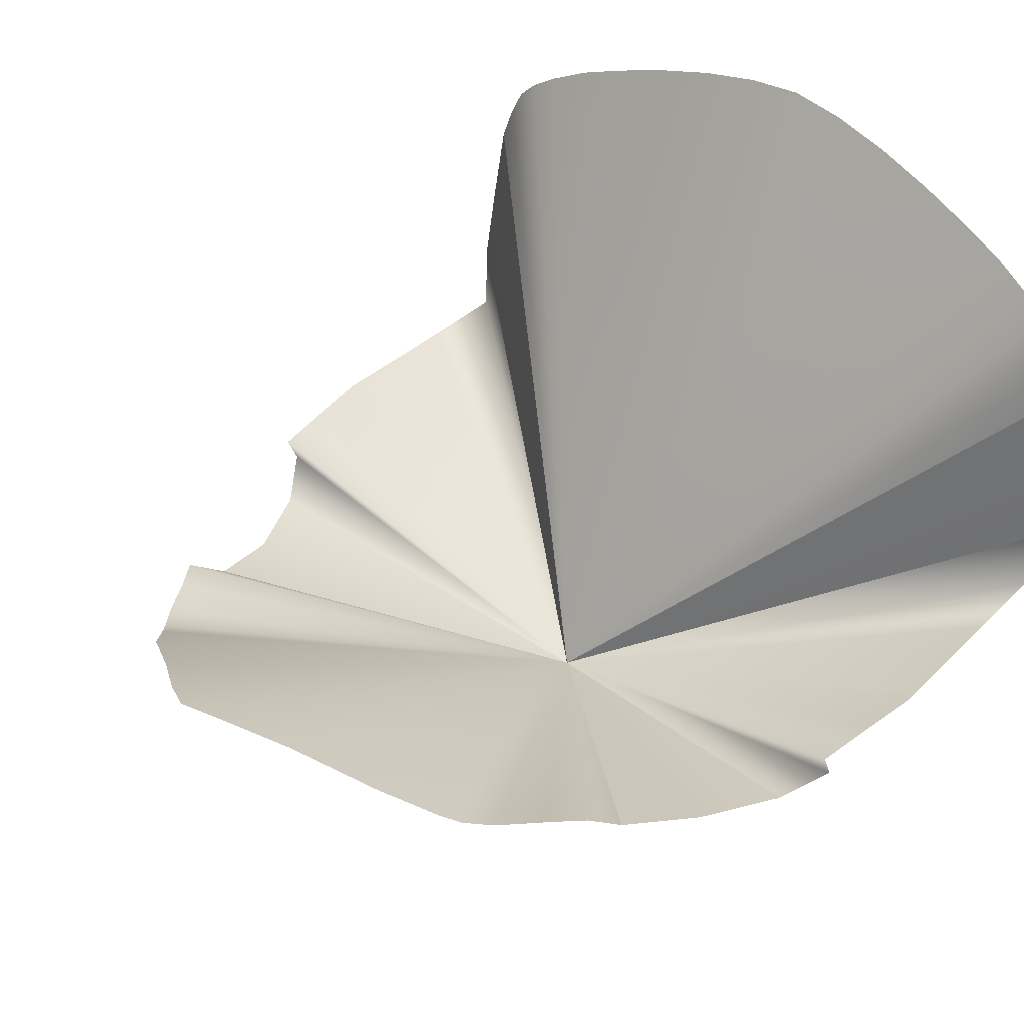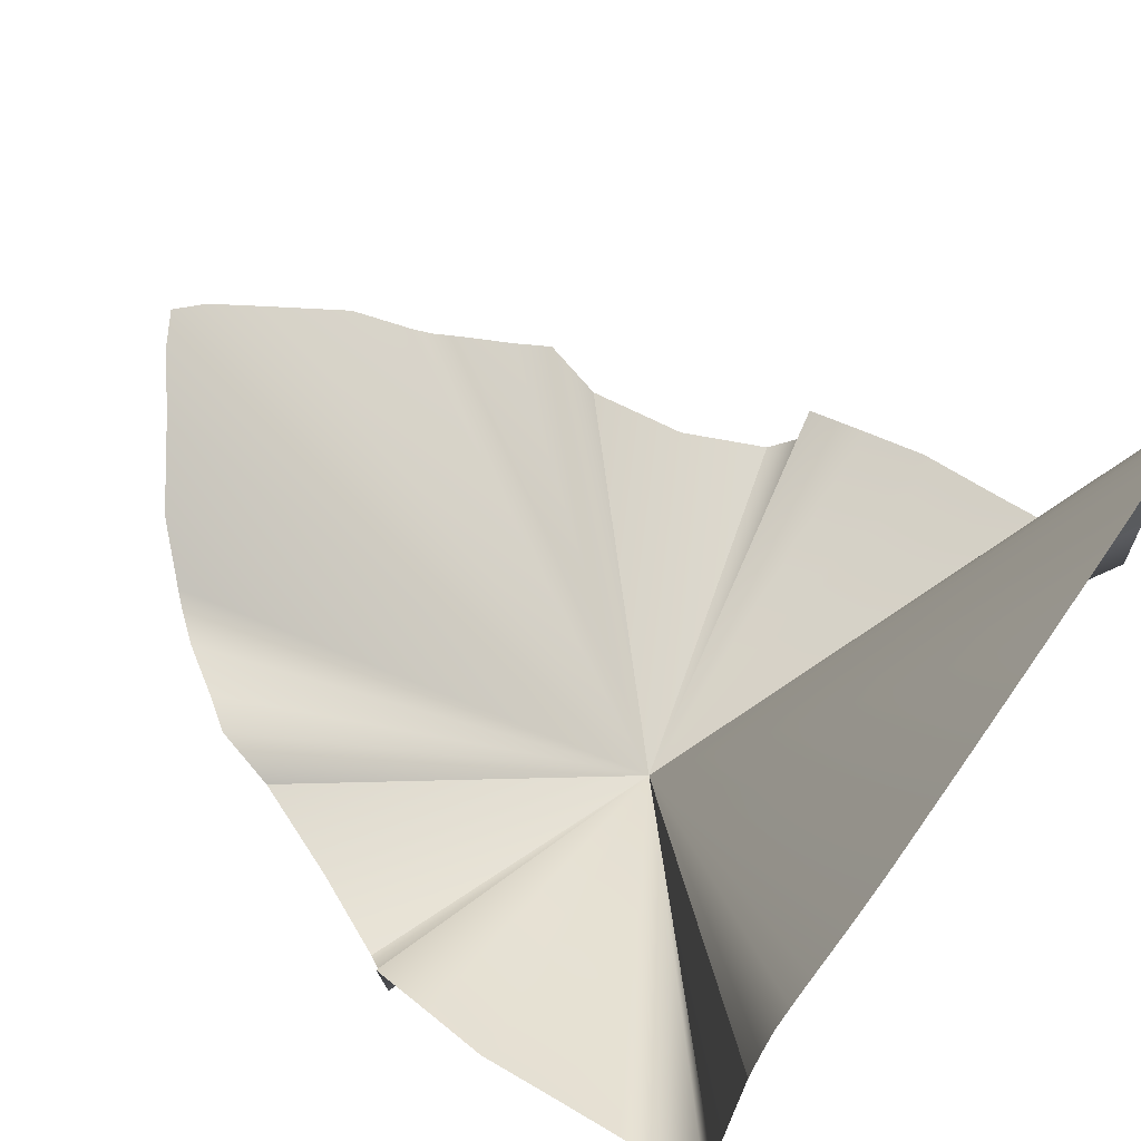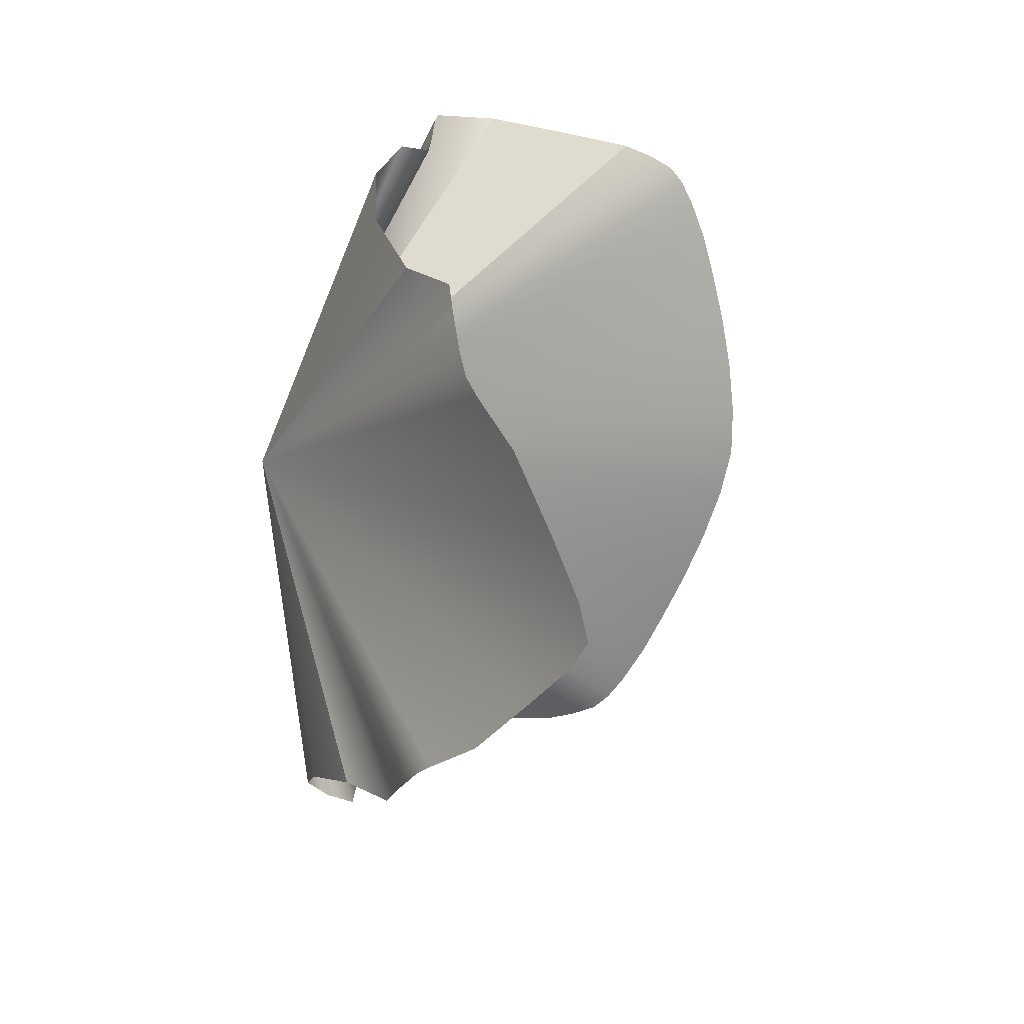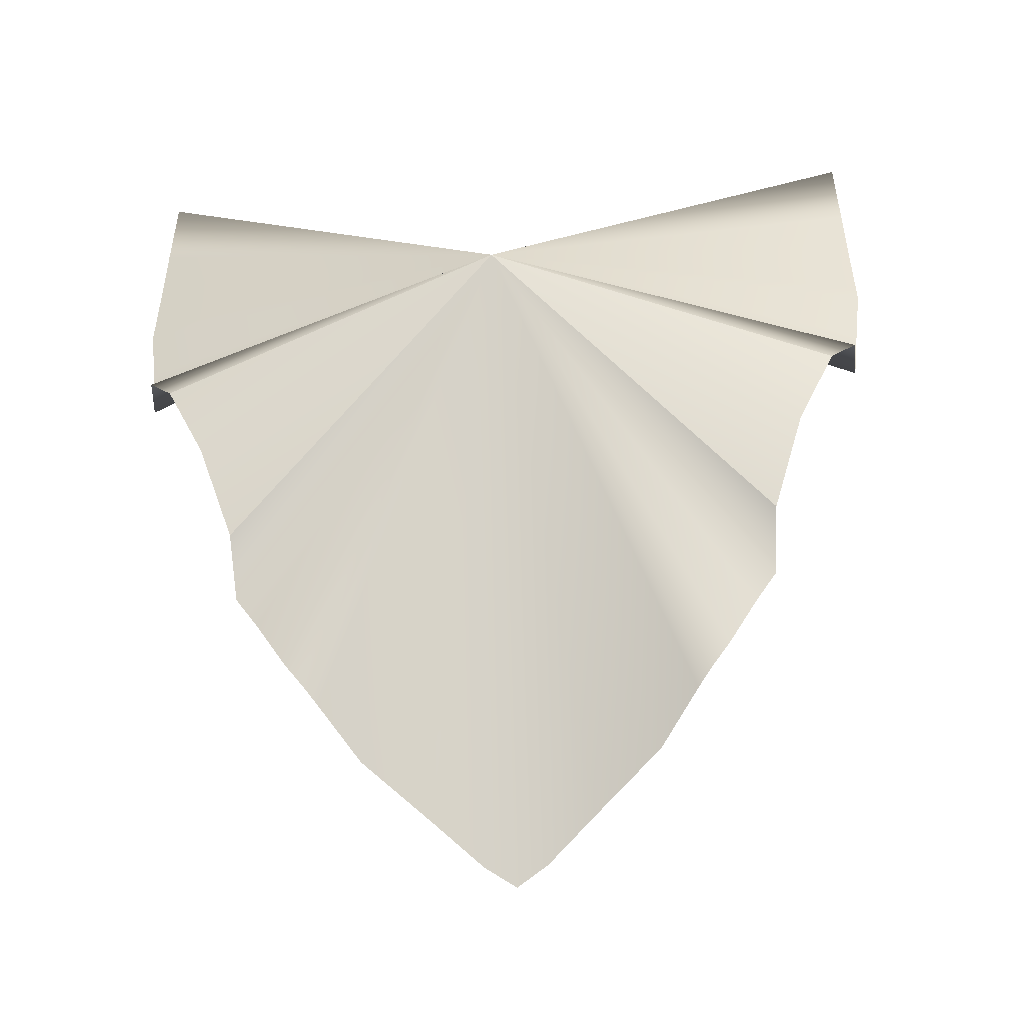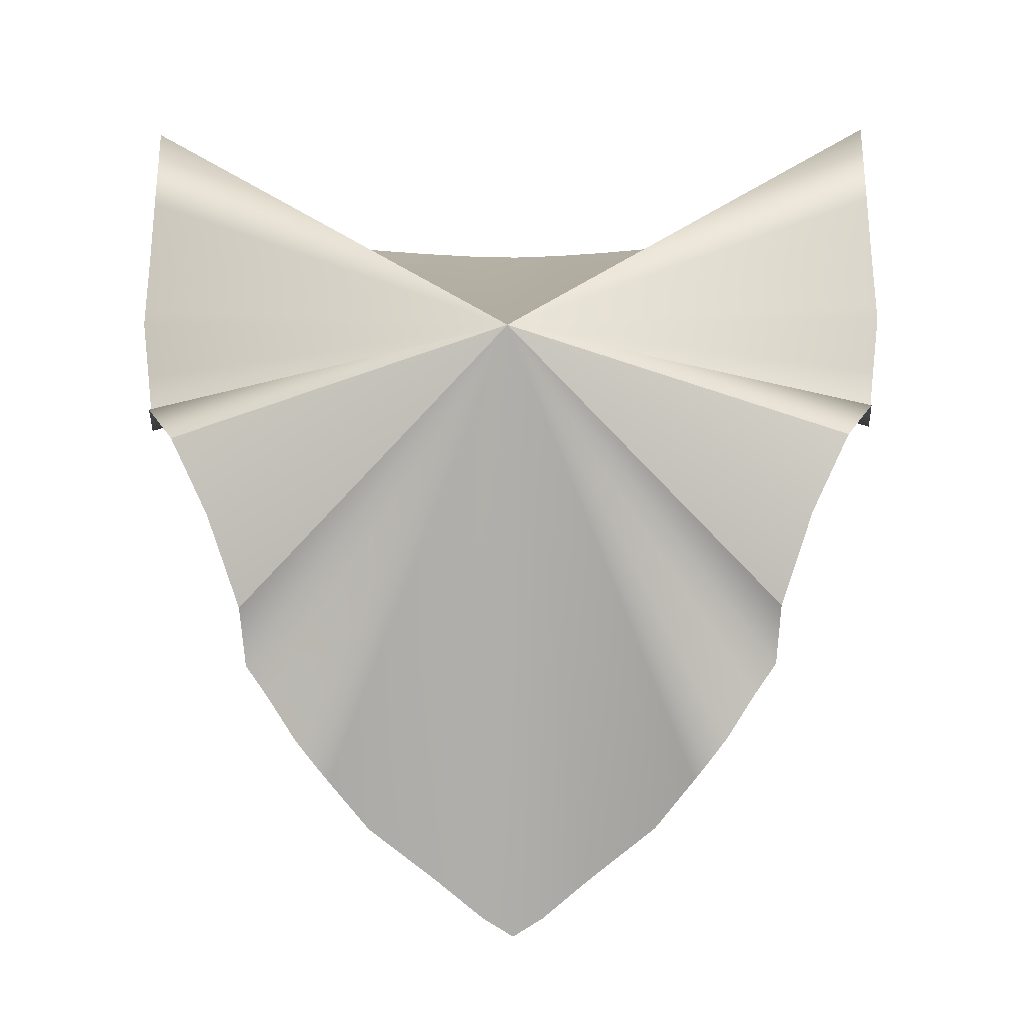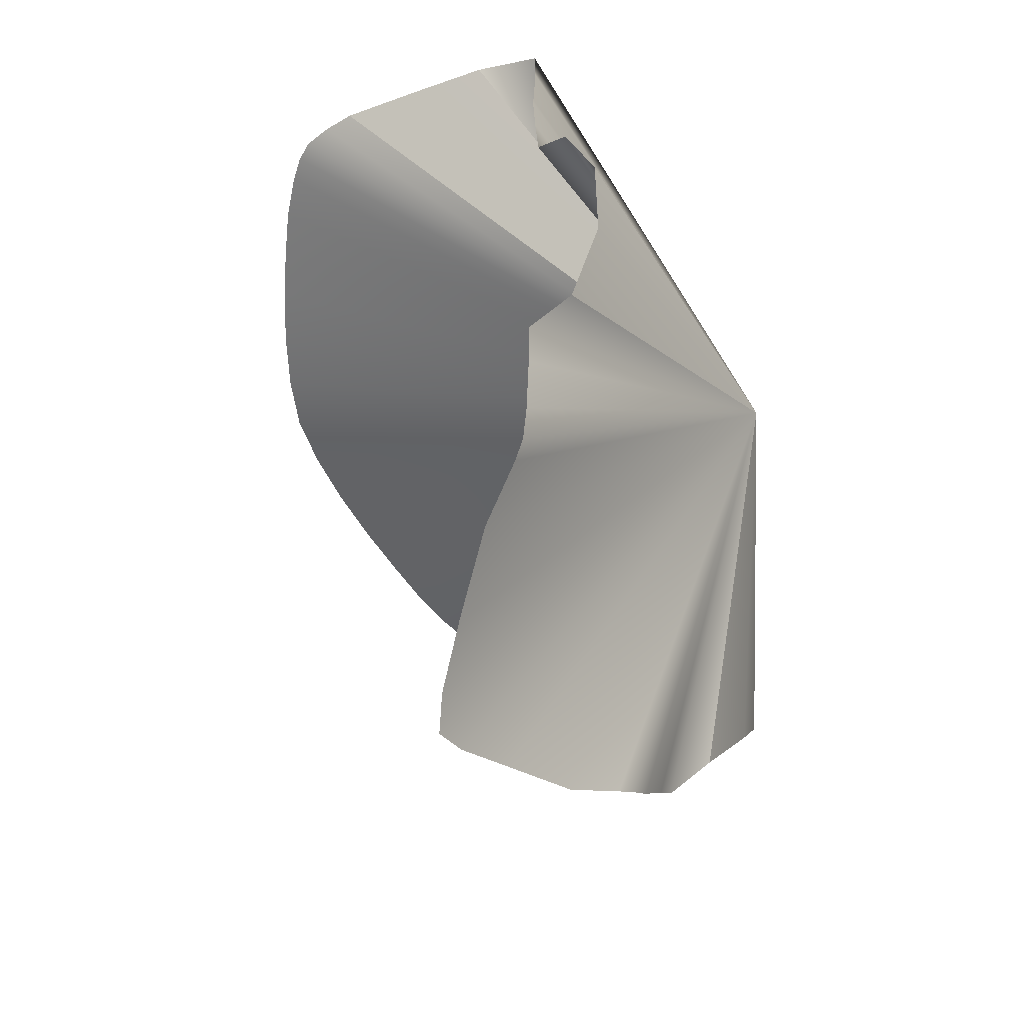
<metadata>
{"format":"obj","ext":"obj","renderer":"f3d","projection":"perspective","resolution":1024,"background":"white","views":[{"elev":41.2,"azim":41.1,"up":"+Z"},{"elev":55.8,"azim":123.6,"up":"+Z"},{"elev":-75.8,"azim":-97.2,"up":"+Y"},{"elev":-45.3,"azim":-175.7,"up":"+Y"},{"elev":-20.4,"azim":-179.1,"up":"+Y"},{"elev":-65.6,"azim":106.2,"up":"+Y"}]}
</metadata>
<code>
g Face_Mask
v -0.055 1.62 0.02484
v 6.082e-11 1.562 -0.05741
v -0.04763 1.622 0.02871
v -0.009638 1.624 0.04106
v 7.227e-11 1.625 0.04216
v -0.03005 1.623 0.03554
v -0.01996 1.624 0.03868
v -0.03947 1.622 0.03204
v -0.03005 1.623 0.03554
v -0.05912 1.62 0.02206
v -0.055 1.62 0.02484
v -0.04763 1.622 0.02871
v -0.03947 1.622 0.03204
v -0.06191 1.619 0.01919
v -0.05912 1.62 0.02206
v -0.01996 1.624 0.03868
v -0.009638 1.624 0.04106
v -0.06393 1.619 0.01442
v -0.06191 1.619 0.01919
v -0.06393 1.619 0.01442
v -0.06551 1.618 0.008808
v -0.06783 1.59 -0.03197
v 6.082e-11 1.562 -0.05741
v -0.06763 1.599 -0.03206
v -0.06834 1.574 -0.03167
v -0.06825 1.577 -0.03172
v -0.06825 1.577 -0.03172
v -0.06803 1.584 -0.03184
v -0.06695 1.563 -0.03158
v -0.06834 1.574 -0.03167
v -0.06803 1.584 -0.03184
v -0.06783 1.59 -0.03197
v -0.06763 1.599 -0.03206
v -0.06724 1.614 -0.03206
v -0.06559 1.553 -0.03167
v -0.06695 1.563 -0.03158
v -0.04762 1.51 -0.02451
v 6.082e-11 1.562 -0.05741
v -0.04824 1.518 -0.03232
v -0.0352 1.493 -0.01976
v -0.03867 1.497 -0.02137
v -0.04368 1.504 -0.02324
v -0.04762 1.51 -0.02451
v -0.03867 1.497 -0.02137
v -0.04368 1.504 -0.02324
v -0.005502 1.469 0.002528
v -0.01428 1.475 -0.00289
v -0.03278 1.49 -0.01767
v -0.0352 1.493 -0.01976
v -0.01428 1.475 -0.00289
v -0.0259 1.483 -0.0106
v -0.0259 1.483 -0.0106
v -0.03278 1.49 -0.01767
v -7.227e-11 1.466 0.004601
v -0.005502 1.469 0.002528
v -0.06555 1.555 -0.03681
v 6.082e-11 1.562 -0.05741
v -0.06559 1.553 -0.03167
v -0.06724 1.614 -0.03206
v -0.06793 1.615 -0.02027
v -0.06555 1.555 -0.03681
v -0.06058 1.547 -0.04078
v -0.05374 1.533 -0.0391
v 6.082e-11 1.562 -0.05741
v -0.06058 1.547 -0.04078
v -0.05374 1.533 -0.0391
v -0.04824 1.518 -0.03232
v 0.04763 1.622 0.02871
v 6.082e-11 1.562 -0.05741
v 0.055 1.62 0.02484
v 7.227e-11 1.625 0.04216
v 0.009638 1.624 0.04106
v 0.01996 1.624 0.03868
v 0.03005 1.623 0.03554
v 0.03005 1.623 0.03554
v 0.03947 1.622 0.03204
v 0.055 1.62 0.02484
v 0.05912 1.62 0.02206
v 0.03947 1.622 0.03204
v 0.04763 1.622 0.02871
v 0.05912 1.62 0.02206
v 0.06191 1.619 0.01919
v 0.009638 1.624 0.04106
v 0.01996 1.624 0.03868
v 0.06191 1.619 0.01919
v 0.06393 1.619 0.01442
v 0.06393 1.619 0.01442
v 0.06551 1.618 0.008808
v 0.06763 1.599 -0.03206
v 6.082e-11 1.562 -0.05741
v 0.06783 1.59 -0.03197
v 0.06825 1.577 -0.03172
v 0.06834 1.574 -0.03167
v 0.06803 1.584 -0.03184
v 0.06825 1.577 -0.03172
v 0.06834 1.574 -0.03167
v 0.06695 1.563 -0.03158
v 0.06783 1.59 -0.03197
v 0.06803 1.584 -0.03184
v 0.06724 1.614 -0.03206
v 0.06763 1.599 -0.03206
v 0.06695 1.563 -0.03158
v 0.06559 1.553 -0.03167
v 6.082e-11 1.562 -0.05741
v 0.04762 1.51 -0.02451
v 0.04824 1.518 -0.03232
v 0.03867 1.497 -0.02137
v 0.0352 1.493 -0.01976
v 0.04762 1.51 -0.02451
v 0.04368 1.504 -0.02324
v 0.04368 1.504 -0.02324
v 0.03867 1.497 -0.02137
v 0.01428 1.475 -0.00289
v 0.005502 1.469 0.002528
v 0.0352 1.493 -0.01976
v 0.03278 1.49 -0.01767
v 0.0259 1.483 -0.0106
v 0.01428 1.475 -0.00289
v 0.03278 1.49 -0.01767
v 0.0259 1.483 -0.0106
v 0.005502 1.469 0.002528
v -7.227e-11 1.466 0.004601
v 0.06559 1.553 -0.03167
v 6.082e-11 1.562 -0.05741
v 0.06555 1.555 -0.03681
v 0.06724 1.614 -0.03206
v 0.06793 1.615 -0.02027
v 0.06555 1.555 -0.03681
v 0.06058 1.547 -0.04078
v 6.082e-11 1.562 -0.05741
v 0.05374 1.533 -0.0391
v 0.06058 1.547 -0.04078
v 0.05374 1.533 -0.0391
v 0.04824 1.518 -0.03232
v 6.082e-11 1.562 -0.05741
v -0.06551 1.618 0.008808
v -0.06681 1.616 -0.005732
v -0.06793 1.615 -0.02027
v 6.082e-11 1.562 -0.05741
v 0.06681 1.616 -0.005732
v 0.06551 1.618 0.008808
v 0.06793 1.615 -0.02027
g Face_Mask_0
f 3 2 1
f 5 2 4
f 7 2 6
f 9 2 8
f 11 2 10
f 13 2 12
f 15 2 14
f 17 2 16
f 19 2 18
f 21 20 2
f 24 23 22
f 26 23 25
f 28 23 27
f 30 23 29
f 32 23 31
f 34 23 33
f 36 23 35
f 39 38 37
f 41 38 40
f 43 38 42
f 45 38 44
f 47 38 46
f 49 38 48
f 51 38 50
f 53 38 52
f 55 38 54
f 58 57 56
f 60 57 59
f 62 61 57
f 65 64 63
f 67 66 64
f 70 69 68
f 72 69 71
f 74 69 73
f 76 69 75
f 78 69 77
f 80 69 79
f 82 69 81
f 84 69 83
f 86 69 85
f 88 69 87
f 91 90 89
f 93 90 92
f 95 90 94
f 97 90 96
f 99 90 98
f 101 90 100
f 103 90 102
f 106 105 104
f 108 104 107
f 110 104 109
f 112 104 111
f 114 104 113
f 116 104 115
f 118 104 117
f 120 104 119
f 122 104 121
f 125 124 123
f 127 126 124
f 129 124 128
f 132 131 130
f 134 130 133
f 137 136 135
f 138 137 135
f 141 140 139
f 140 142 139

</code>
